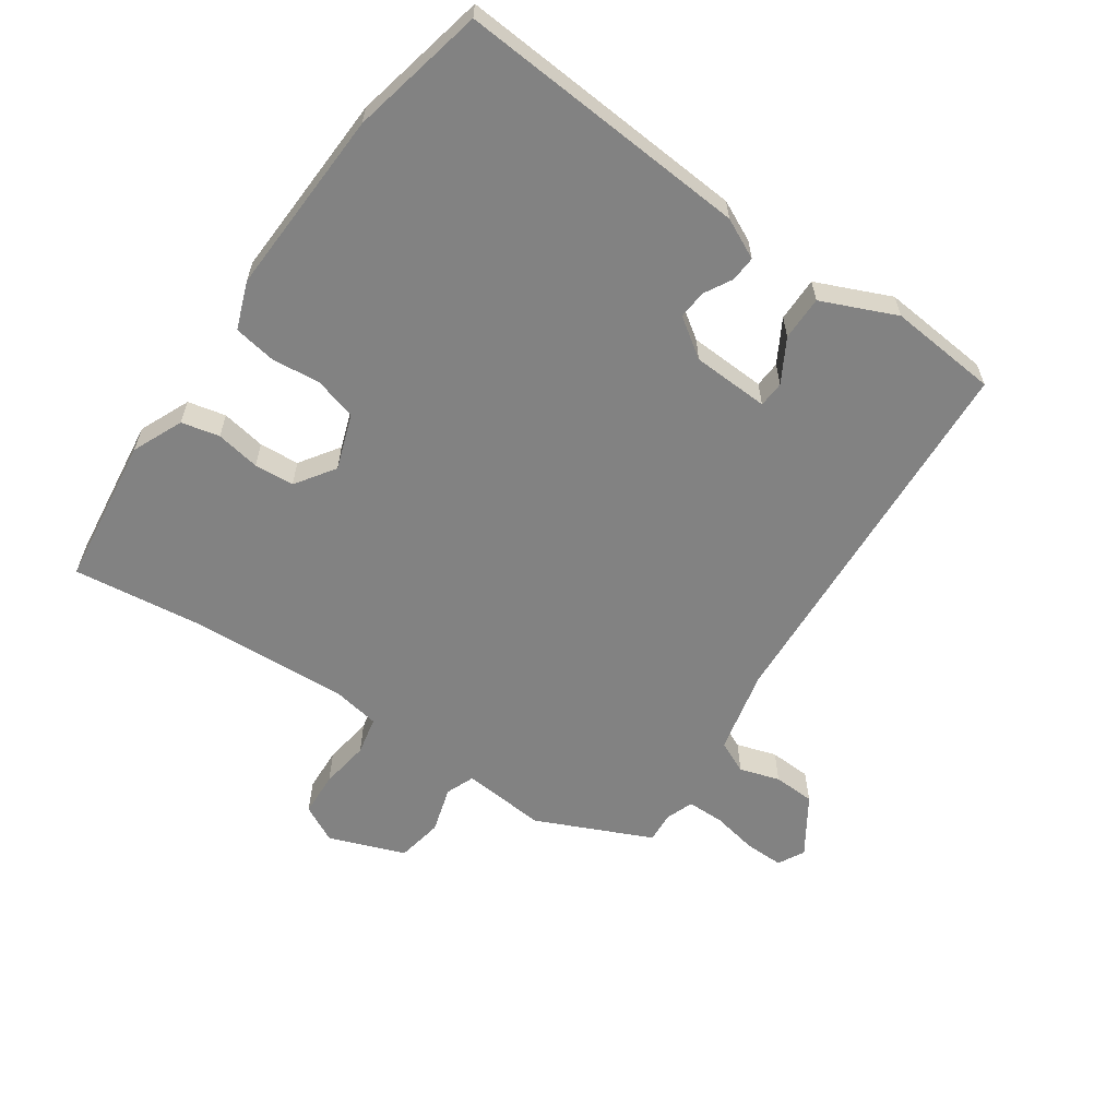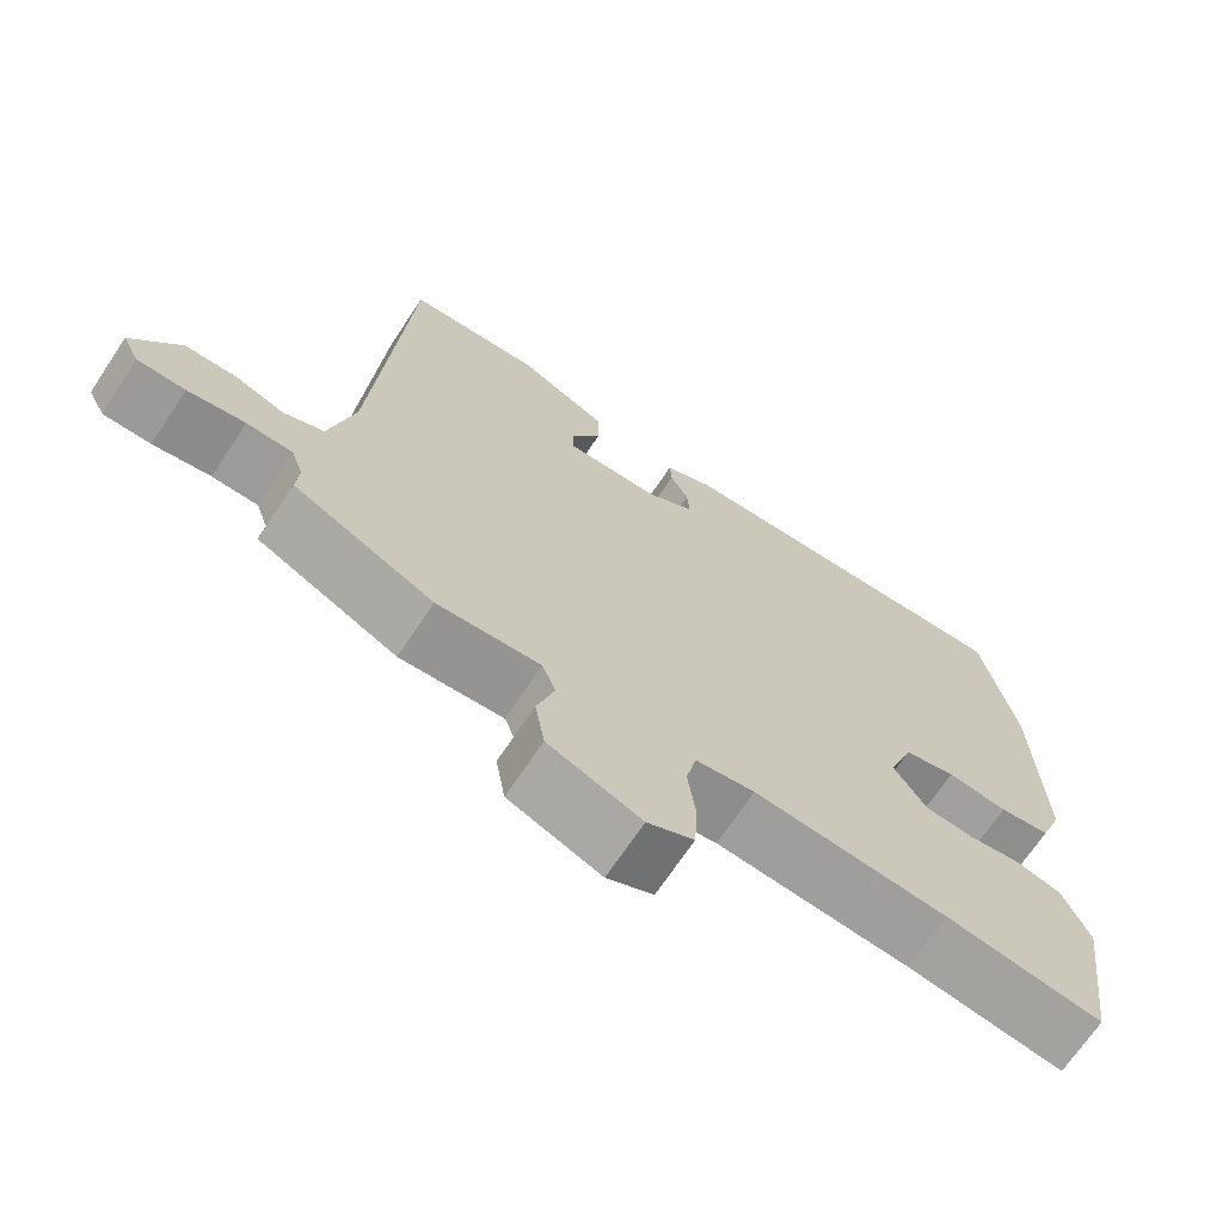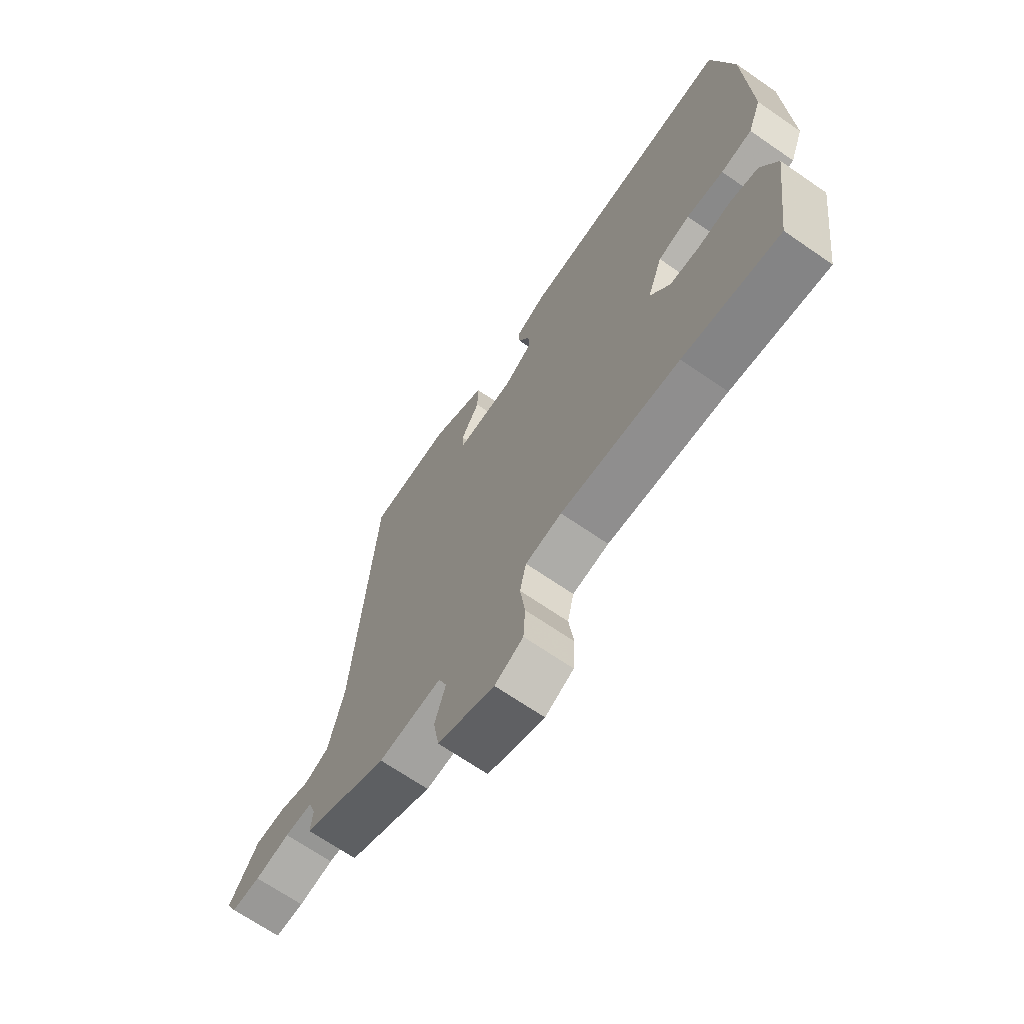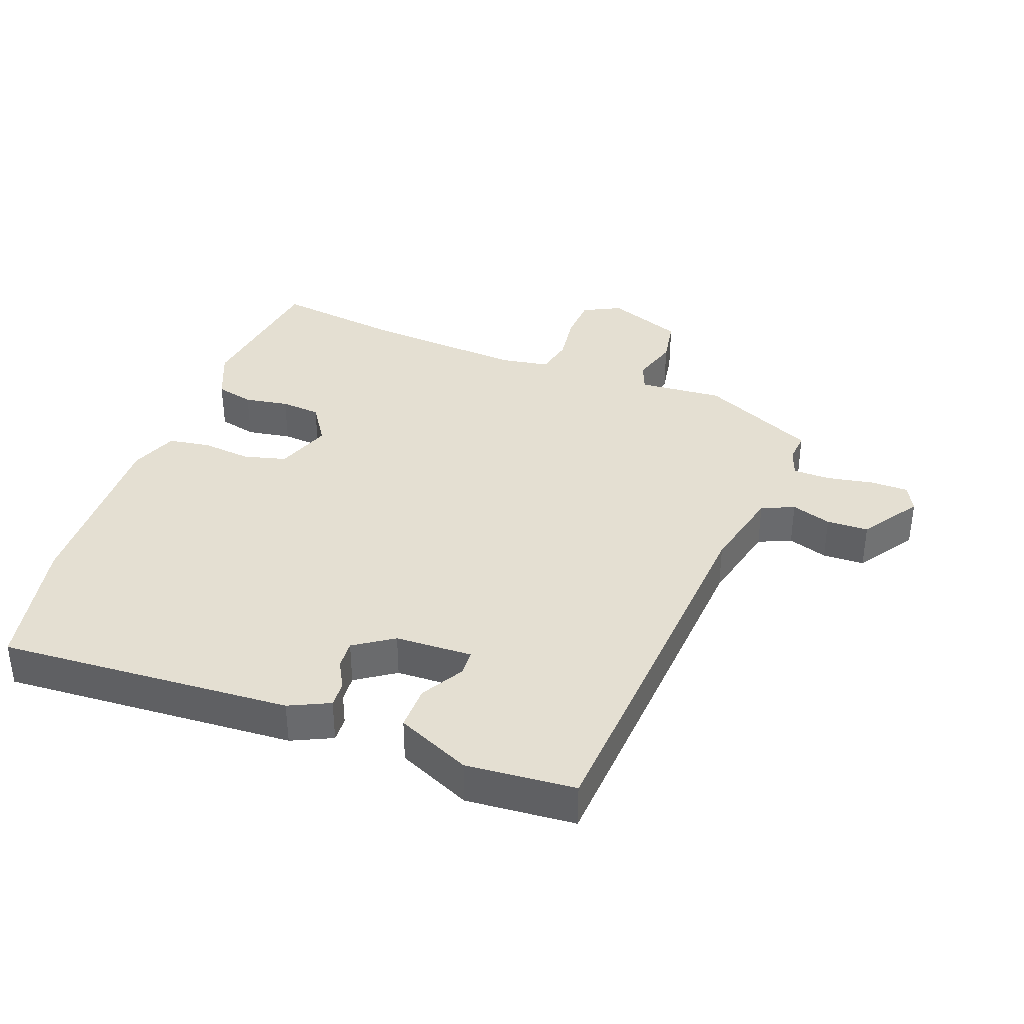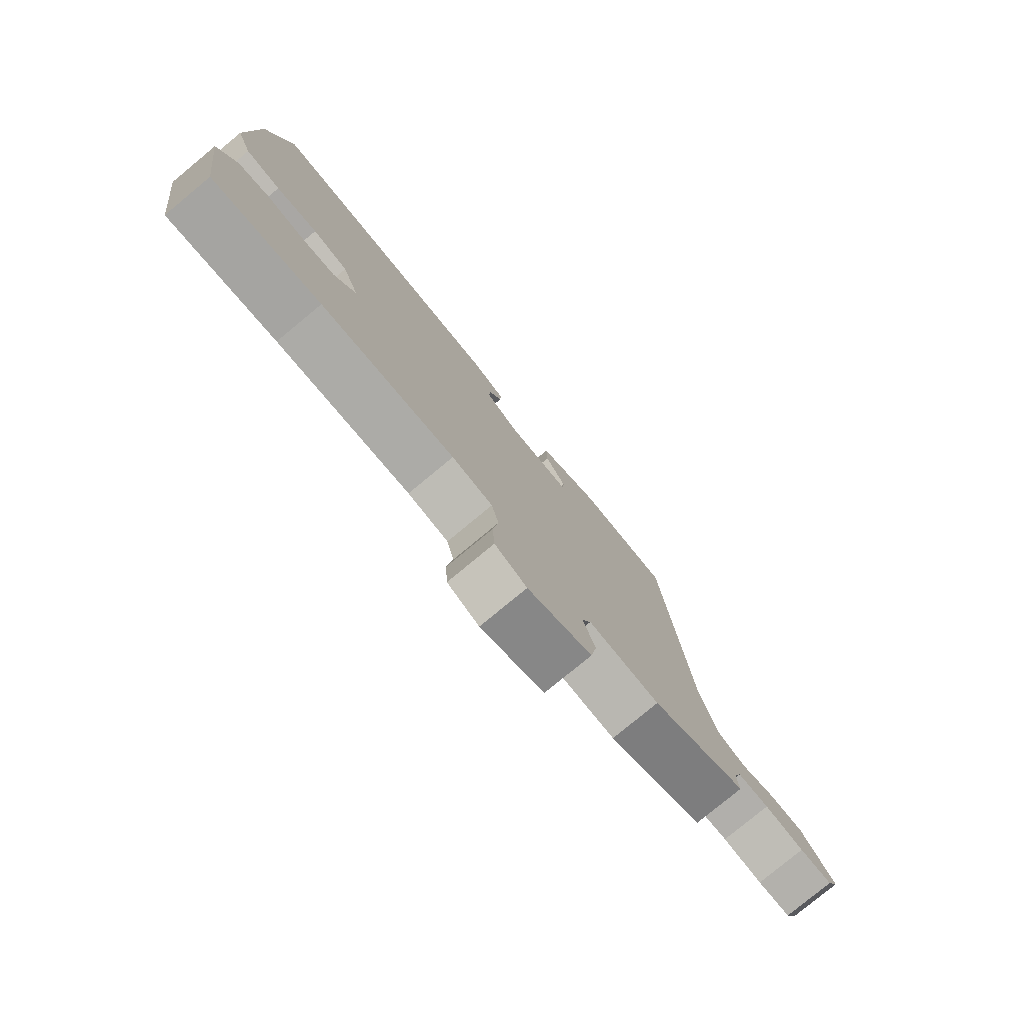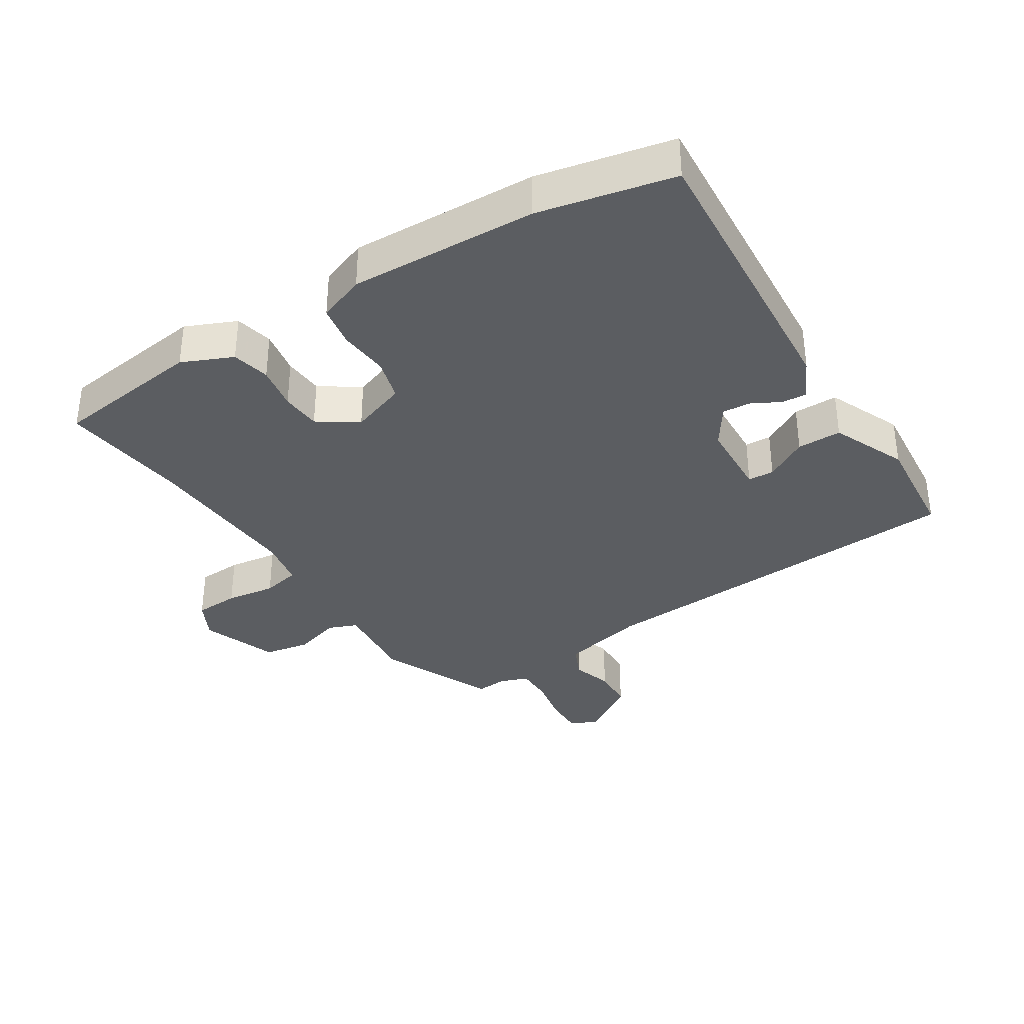
<metadata>
{"format":"obj","ext":"obj","renderer":"f3d","projection":"perspective","resolution":1024,"background":"white","views":[{"elev":-60.7,"azim":-35.3,"up":"+Y"},{"elev":-69.4,"azim":146.3,"up":"+Z"},{"elev":-68.6,"azim":-124.6,"up":"+Z"},{"elev":37.2,"azim":20.3,"up":"+Y"},{"elev":-79.0,"azim":-50.4,"up":"+Z"},{"elev":-35.5,"azim":-58.4,"up":"+Y"}]}
</metadata>
<code>
v -0.308 0.07 -0.474
v -0.505 0.07 -0.501
v -0.537 0.07 -0.272
v -0.504 0.07 -0.194
v -0.446 0.07 -0.18
v -0.378 0.07 -0.191
v -0.317 0.07 -0.186
v -0.277 0.07 -0.125
v -0.308 0.07 -0.04
v -0.373 0.07 -0.023
v -0.449 0.07 -0.031
v -0.513 0.07 -0.021
v -0.541 0.07 0.051
v -0.533 0.07 0.338
v -0.491 0.07 0.545
v -0.042 0.07 0.518
v 0.02 0.07 0.489
v 0.018 0.07 0.45
v -0.005 0.07 0.407
v -0.008 0.07 0.363
v 0.052 0.07 0.323
v 0.17 0.07 0.319
v 0.172 0.07 0.359
v 0.134 0.07 0.424
v 0.133 0.07 0.492
v 0.246 0.07 0.543
v 0.413 0.07 0.53
v 0.455 0.07 -0.057
v 0.486 0.07 -0.186
v 0.536 0.07 -0.208
v 0.597 0.07 -0.188
v 0.661 0.07 -0.19
v 0.72 0.07 -0.278
v 0.699 0.07 -0.319
v 0.64 0.07 -0.319
v 0.569 0.07 -0.306
v 0.512 0.07 -0.307
v 0.497 0.07 -0.35
v 0.501 0.07 -0.397
v 0.326 0.07 -0.479
v 0.197 0.07 -0.469
v 0.18 0.07 -0.513
v 0.202 0.07 -0.584
v 0.19 0.07 -0.655
v 0.074 0.07 -0.7
v 0.016 0.07 -0.671
v 0.012 0.07 -0.603
v 0.022 0.07 -0.527
v 0.009 0.07 -0.469
v -0.065 0.07 -0.457
v -0.308 0 -0.474
v -0.505 0 -0.501
v -0.537 0 -0.272
v -0.504 0 -0.194
v -0.446 0 -0.18
v -0.378 0 -0.191
v -0.317 0 -0.186
v -0.277 0 -0.125
v -0.308 0 -0.04
v -0.373 0 -0.023
v -0.449 0 -0.031
v -0.513 0 -0.021
v -0.541 0 0.051
v -0.533 0 0.338
v -0.491 0 0.545
v -0.042 0 0.518
v 0.02 0 0.489
v 0.018 0 0.45
v -0.005 0 0.407
v -0.008 0 0.363
v 0.052 0 0.323
v 0.17 0 0.319
v 0.172 0 0.359
v 0.134 0 0.424
v 0.133 0 0.492
v 0.246 0 0.543
v 0.413 0 0.53
v 0.455 0 -0.057
v 0.486 0 -0.186
v 0.536 0 -0.208
v 0.597 0 -0.188
v 0.661 0 -0.19
v 0.72 0 -0.278
v 0.699 0 -0.319
v 0.64 0 -0.319
v 0.569 0 -0.306
v 0.512 0 -0.307
v 0.497 0 -0.35
v 0.501 0 -0.397
v 0.326 0 -0.479
v 0.197 0 -0.469
v 0.18 0 -0.513
v 0.202 0 -0.584
v 0.19 0 -0.655
v 0.074 0 -0.7
v 0.016 0 -0.671
v 0.012 0 -0.603
v 0.022 0 -0.527
v 0.009 0 -0.469
v -0.065 0 -0.457
f 46 47 48
f 45 46 48
f 44 45 48
f 43 44 48
f 42 43 48
f 41 42 48 49
f 38 39 40 41
f 41 49 50
f 38 41 50
f 37 38 50
f 34 35 36
f 33 34 36
f 32 33 36
f 31 32 36
f 30 31 36
f 29 30 36 37
f 37 50 1
f 29 37 1
f 28 29 1
f 26 27 28
f 25 26 28
f 24 25 28
f 23 24 28
f 17 18 19
f 16 17 19
f 15 16 19
f 14 15 19
f 13 14 19
f 12 13 19
f 11 12 19
f 10 11 19
f 9 10 19 20
f 8 9 20 21
f 4 5 6
f 3 4 6
f 2 3 6
f 1 2 6
f 1 6 7
f 8 21 22
f 7 8 22
f 1 7 22
f 28 1 22
f 22 23 28
f 98 97 96
f 98 96 95
f 98 95 94
f 98 94 93
f 98 93 92
f 99 98 92 91
f 91 90 89 88
f 100 99 91
f 100 91 88
f 100 88 87
f 86 85 84
f 86 84 83
f 86 83 82
f 86 82 81
f 86 81 80
f 87 86 80 79
f 51 100 87
f 51 87 79
f 51 79 78
f 78 77 76
f 78 76 75
f 78 75 74
f 78 74 73
f 69 68 67
f 69 67 66
f 69 66 65
f 69 65 64
f 69 64 63
f 69 63 62
f 69 62 61
f 69 61 60
f 70 69 60 59
f 71 70 59 58
f 56 55 54
f 56 54 53
f 56 53 52
f 56 52 51
f 57 56 51
f 72 71 58
f 72 58 57
f 72 57 51
f 72 51 78
f 78 73 72
f 1 51 52 2
f 2 52 53 3
f 3 53 54 4
f 4 54 55 5
f 5 55 56 6
f 6 56 57 7
f 7 57 58 8
f 8 58 59 9
f 9 59 60 10
f 10 60 61 11
f 11 61 62 12
f 12 62 63 13
f 13 63 64 14
f 14 64 65 15
f 15 65 66 16
f 16 66 67 17
f 17 67 68 18
f 18 68 69 19
f 19 69 70 20
f 20 70 71 21
f 21 71 72 22
f 22 72 73 23
f 23 73 74 24
f 24 74 75 25
f 25 75 76 26
f 26 76 77 27
f 27 77 78 28
f 28 78 79 29
f 29 79 80 30
f 30 80 81 31
f 31 81 82 32
f 32 82 83 33
f 33 83 84 34
f 34 84 85 35
f 35 85 86 36
f 36 86 87 37
f 37 87 88 38
f 38 88 89 39
f 39 89 90 40
f 40 90 91 41
f 41 91 92 42
f 42 92 93 43
f 43 93 94 44
f 44 94 95 45
f 45 95 96 46
f 46 96 97 47
f 47 97 98 48
f 48 98 99 49
f 49 99 100 50
f 50 100 51 1

</code>
